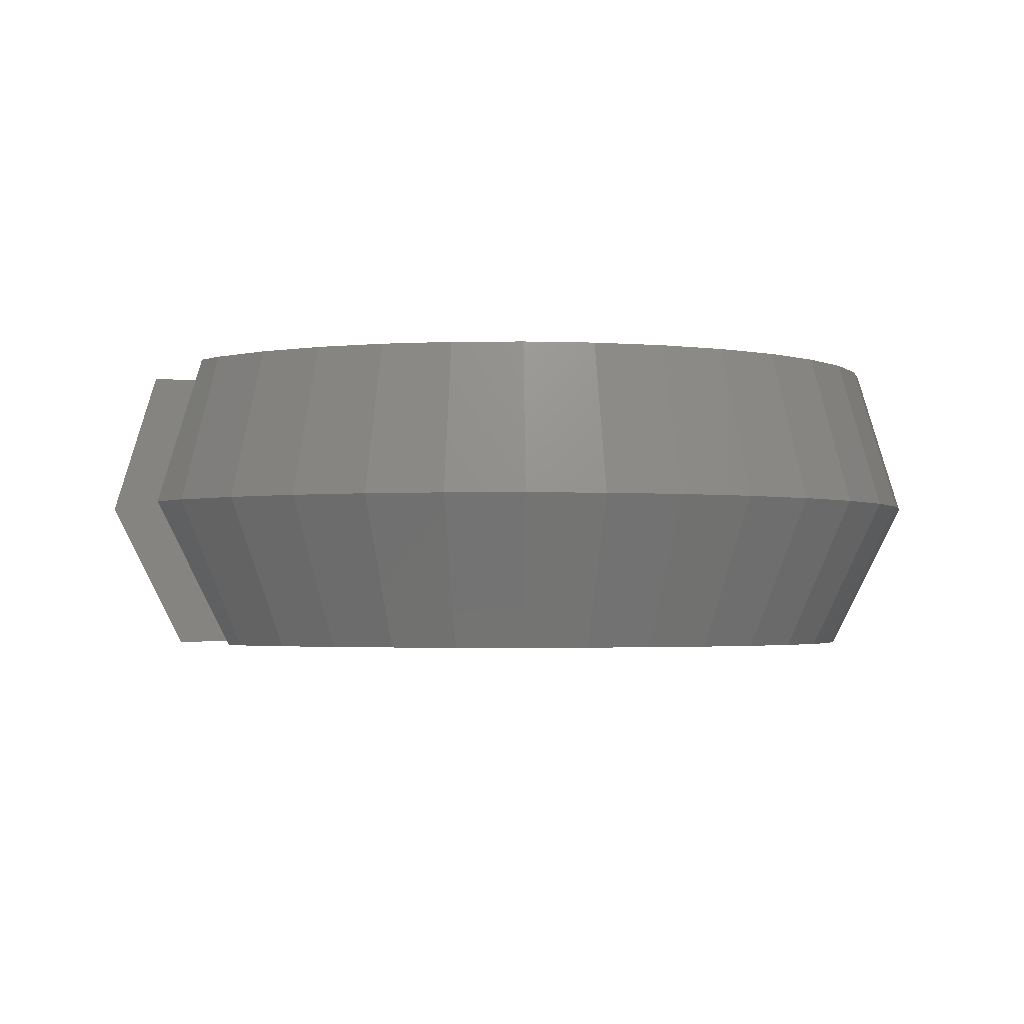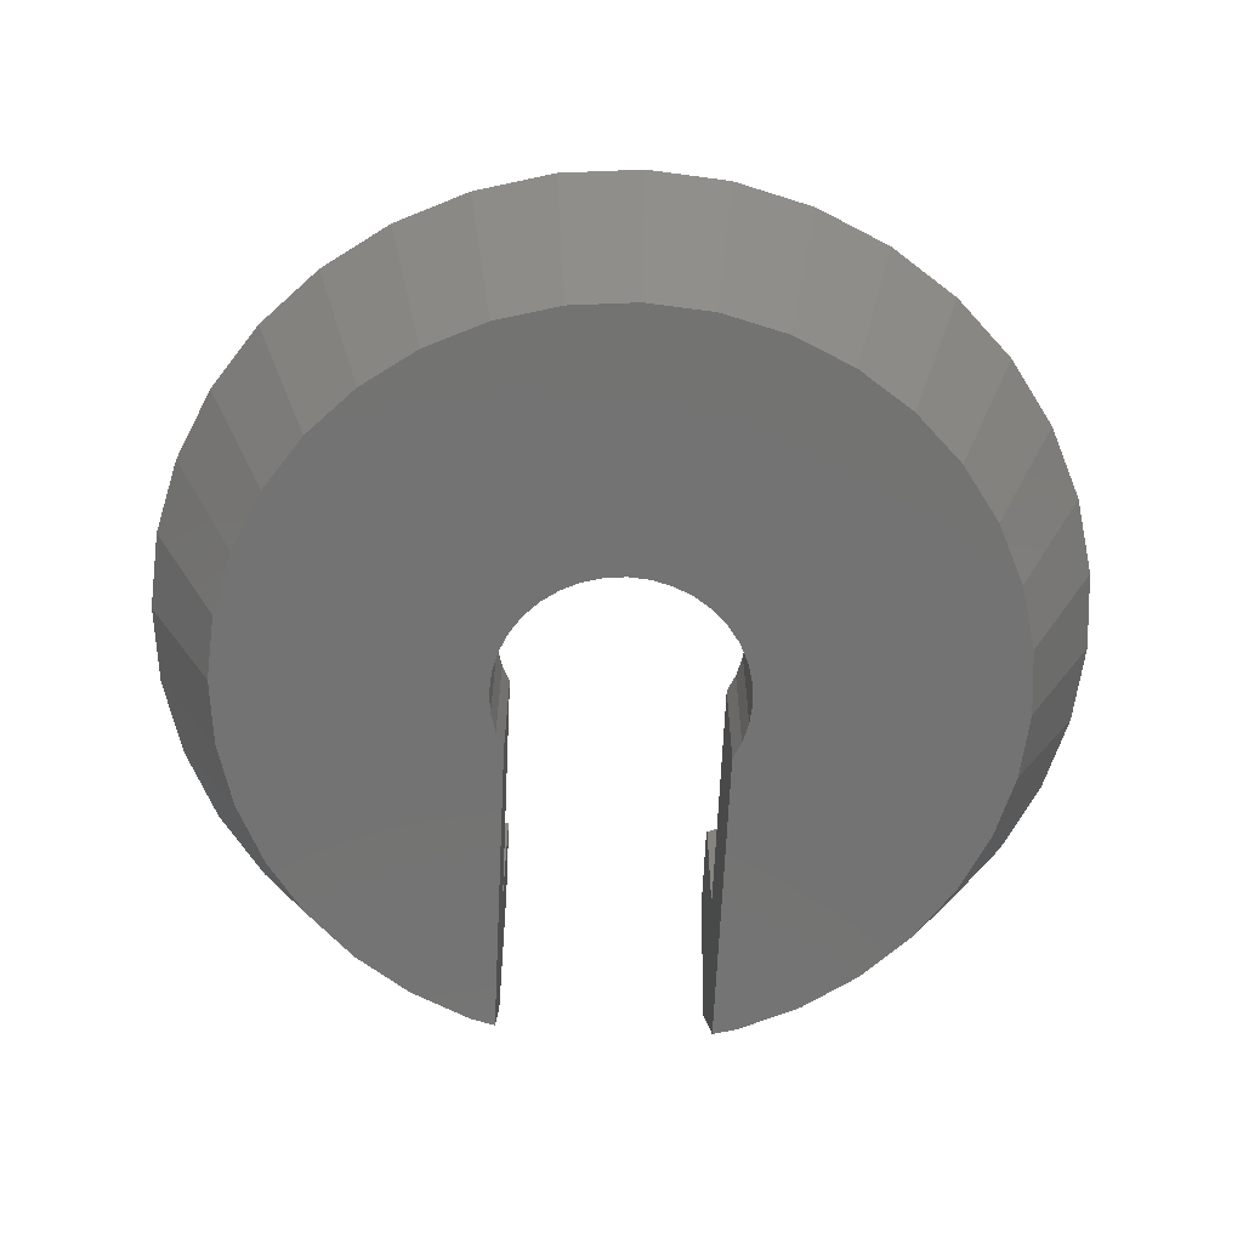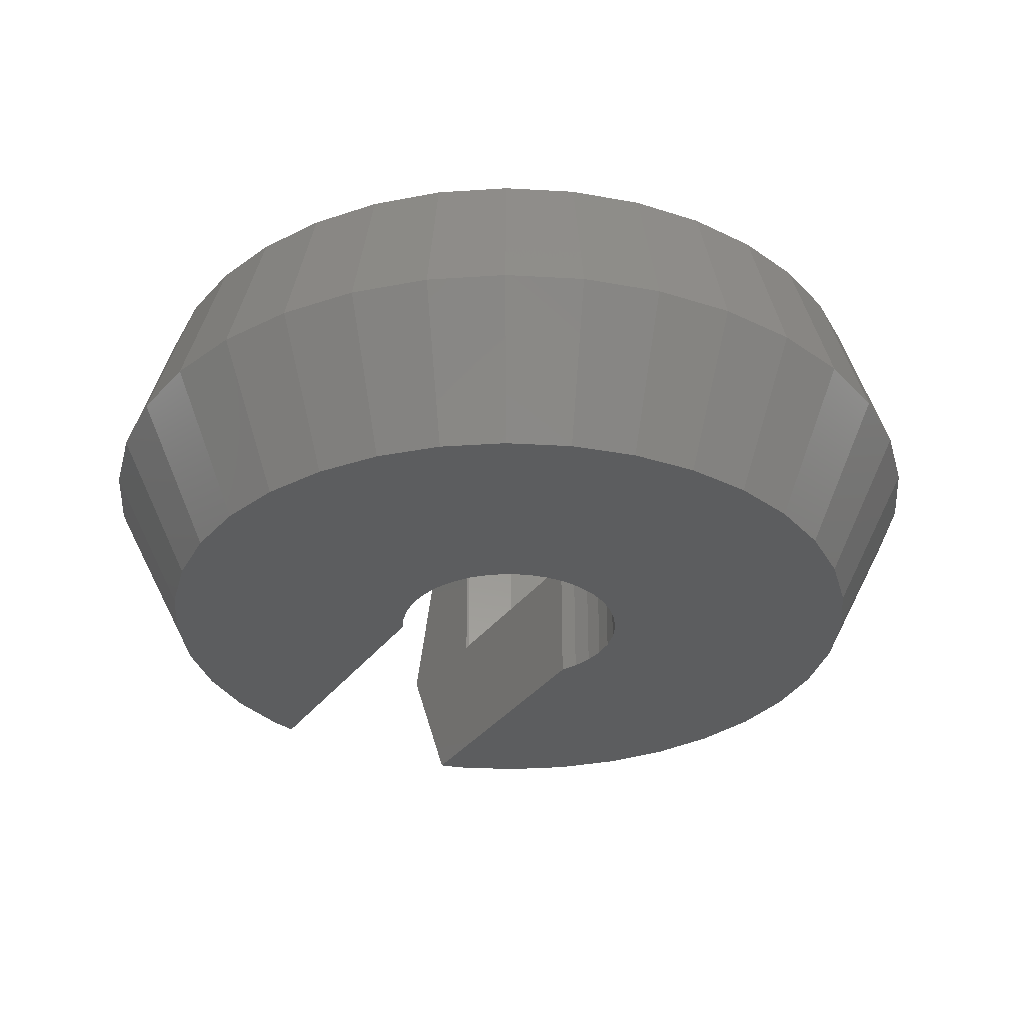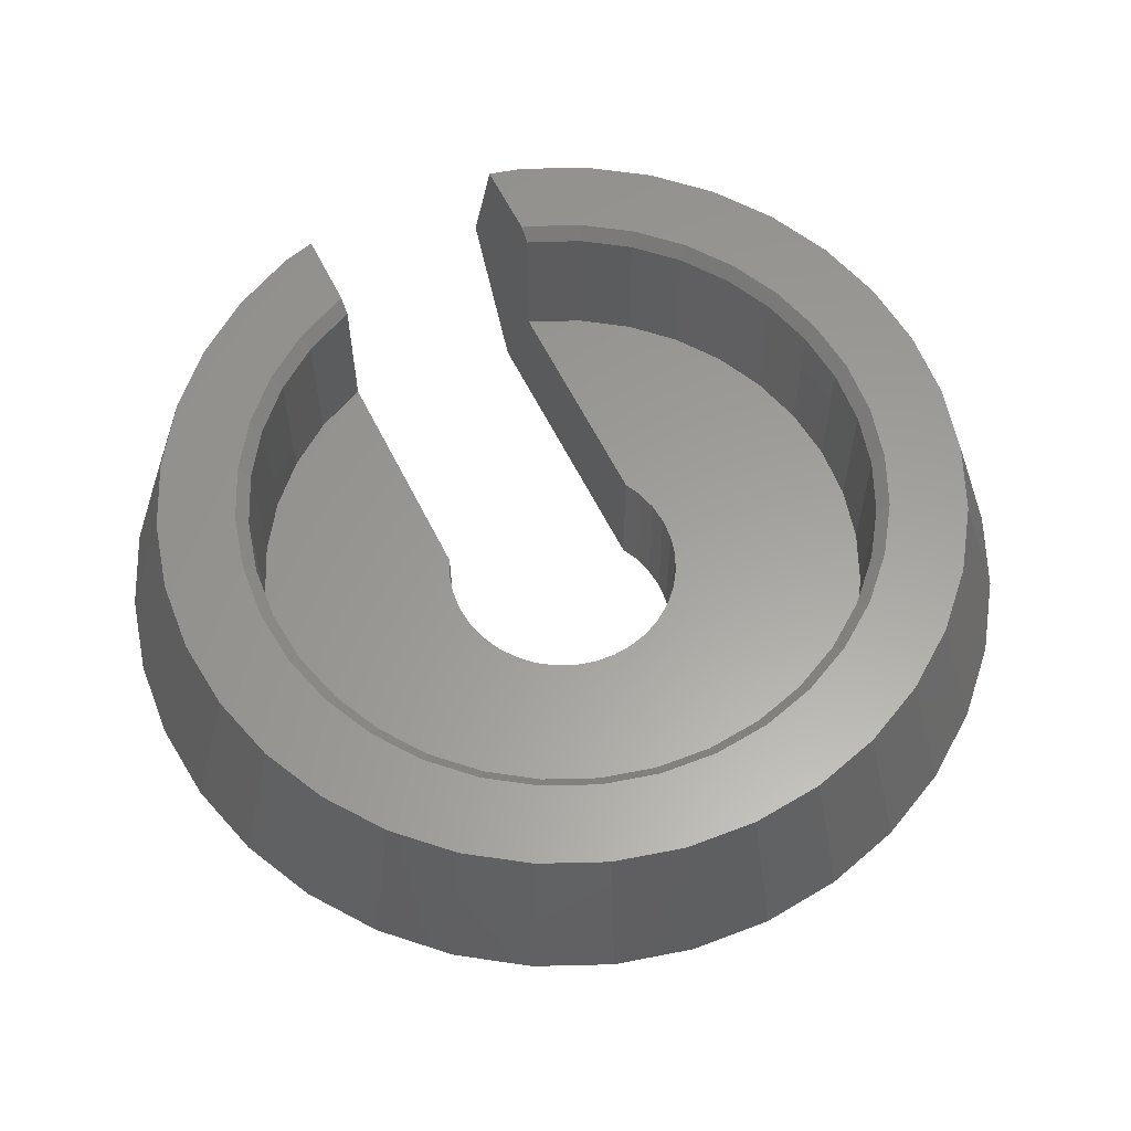
<metadata>
{"format":"stl","ext":"stl","renderer":"f3d","projection":"perspective","resolution":1024,"background":"white","views":[{"elev":-2.4,"azim":157.5,"up":"+Z"},{"elev":-65.2,"azim":-92.7,"up":"+Z"},{"elev":-31.9,"azim":-119.6,"up":"+Z"},{"elev":60.7,"azim":-116.4,"up":"+Z"}]}
</metadata>
<code>
# stl→obj: 293 verts, 582 faces
v -13.29 2.344 10
v -15 0 5
v -13.5 0 10
v -14.77 -2.605 5
v -12.31 -2.171 0
v -12.5 0 0
v -14.77 2.605 5
v -13.29 -2.344 10
v -11.69 -6.75 10
v -12.69 -4.617 10
v -10.34 -8.678 10
v -8.678 -10.34 10
v -6.75 -11.69 10
v -9.44 -5.45 10
v -10.24 -3.728 10
v -10.45 -2.954 10
v -4.455 -9.904 10
v -5.45 -9.44 10
v -2.344 -13.29 10
v -1.893 -10.73 10
v -2.667 -10.53 10
v 0 -13.5 10
v 0 -10.9 10
v -0.7988 -10.83 10
v 2.344 -13.29 10
v 2.954 -10.45 10
v 1.893 -10.73 10
v 4.617 -12.69 10
v -7.006 -8.35 10
v -8.35 -7.006 10
v -4.617 -12.69 10
v 8.35 -7.006 10
v 7.006 -8.35 10
v 10.34 -8.678 10
v 9.44 -5.45 10
v 8.98 -6.107 10
v 11.69 -6.75 10
v 12.99 -3.5 10
v 10.3 -3.5 10
v 12.69 -4.617 10
v 10.3 3.5 10
v 12.99 3.5 10
v 10.24 3.728 10
v 10.24 -3.728 10
v 9.904 -4.455 10
v 8.678 -10.34 10
v 6.35 -8.81 10
v 5.45 -9.44 10
v 6.75 -11.69 10
v 4.723 -9.779 10
v 3.728 -10.24 10
v 1.094 -10.8 10
v -3.728 -10.24 10
v -6.107 -8.98 10
v -8.81 -6.35 10
v -10.73 -1.893 10
v -9.779 -4.723 10
v -10.53 2.667 10
v -10.73 1.893 10
v -10.24 3.728 10
v -9.904 4.455 10
v -9.44 5.45 10
v -8.98 6.107 10
v -8.35 7.006 10
v -7.006 8.35 10
v -2.344 13.29 10
v -5.45 9.44 10
v -6.35 8.81 10
v 0 13.5 10
v -3.728 10.24 10
v -4.723 9.779 10
v 2.344 13.29 10
v 4.617 12.69 10
v -2.954 10.45 10
v -1.893 10.73 10
v 0 10.9 10
v -1.094 10.8 10
v 6.75 11.69 10
v 8.678 10.34 10
v 0.7988 10.83 10
v 1.893 10.73 10
v 3.728 10.24 10
v 2.667 10.53 10
v 10.34 8.678 10
v 11.69 6.75 10
v 4.455 9.904 10
v 5.45 9.44 10
v 12.69 4.617 10
v 6.107 8.98 10
v 7.006 8.35 10
v 8.35 7.006 10
v 9.44 5.45 10
v 8.81 6.35 10
v 9.779 4.723 10
v -4.617 12.69 10
v -6.75 11.69 10
v -8.678 10.34 10
v -10.34 8.678 10
v -11.69 6.75 10
v -12.69 4.617 10
v -10.8 -1.094 10
v -10.9 0 10
v -10.83 0.7988 10
v -14.1 -5.13 5
v -11.75 -4.275 0
v -12.31 2.171 0
v -11.75 4.275 0
v -10.83 6.25 0
v -9.576 8.035 0
v -8.035 9.576 0
v -6.25 10.83 0
v -4.275 11.75 0
v -2.171 12.31 0
v 0 12.5 0
v 2.171 12.31 0
v 4.275 11.75 0
v 6.25 10.83 0
v 8.035 9.576 0
v 0.6946 3.939 0
v 9.576 8.035 0
v 1.923 3.5 0
v 10.83 6.25 0
v 1.368 3.759 0
v 0 4 0
v -2.571 3.064 0
v -2 3.464 0
v -0.6946 3.939 0
v -1.368 3.759 0
v -3.064 2.571 0
v -3.464 2 0
v -3.759 1.368 0
v -3.939 0.6946 0
v -3.939 -0.6946 0
v -3.759 -1.368 0
v -3.464 -2 0
v -3.064 -2.571 0
v -2.571 -3.064 0
v -2 -3.464 0
v -1.368 -3.759 0
v -0.6946 -3.939 0
v 10.83 -6.25 0
v 0.6946 -3.939 0
v 11.95 -3.5 0
v 0 -4 0
v 1.368 -3.759 0
v 1.923 -3.5 0
v 11.75 -4.275 0
v 9.576 -8.035 0
v 8.035 -9.576 0
v 6.25 -10.83 0
v 4.275 -11.75 0
v 2.171 -12.31 0
v 0 -12.5 0
v -2.171 -12.31 0
v -4.275 -11.75 0
v -6.25 -10.83 0
v -8.035 -9.576 0
v -9.576 -8.035 0
v -10.83 -6.25 0
v 11.75 4.275 0
v 11.95 3.5 0
v -4 0 0
v -14.1 5.13 5
v -12.99 7.5 5
v -11.49 9.642 5
v -9.642 11.49 5
v -7.5 12.99 5
v -5.13 14.1 5
v -2.605 14.77 5
v 0 15 5
v 2.605 14.77 5
v 5.13 14.1 5
v 7.5 12.99 5
v 9.642 11.49 5
v 11.49 9.642 5
v 12.99 7.5 5
v 14.1 5.13 5
v 13.63 3.5 7.926
v 13.15 3.5 2.32
v 14.53 3.5 5
v 9.95 3.5 9.657
v 9.891 3.5 9.6
v 9.891 3.5 4.7
v 1.923 3.5 4.7
v 9.867 3.591 9.6
v 9.093 5.25 9.6
v 8.043 6.749 9.6
v 6.749 8.043 9.6
v 5.25 9.093 9.6
v 3.591 9.867 9.6
v 1.823 10.34 9.6
v 0 10.5 9.6
v -1.823 10.34 9.6
v -3.591 9.867 9.6
v -5.25 9.093 9.6
v -6.749 8.043 9.6
v -8.043 6.749 9.6
v -9.093 5.25 9.6
v -9.867 3.591 9.6
v -10.34 1.823 9.6
v -10.5 0 9.6
v -10.34 -1.823 9.6
v -9.867 -3.591 9.6
v -9.093 -5.25 9.6
v -8.043 -6.749 9.6
v -6.749 -8.043 9.6
v -5.25 -9.093 9.6
v -3.591 -9.867 9.6
v -1.823 -10.34 9.6
v 0 -10.5 9.6
v 1.823 -10.34 9.6
v 3.591 -9.867 9.6
v 5.25 -9.093 9.6
v 6.749 -8.043 9.6
v 8.043 -6.749 9.6
v 9.093 -5.25 9.6
v 9.867 -3.591 9.6
v 9.891 -3.5 9.6
v 9.891 -3.5 4.7
v 13.84 -3.5 7.224
v 14.53 -3.5 5
v 13.11 -3.5 2.246
v 1.923 -3.5 4.7
v 14.1 -5.13 5
v 12.99 -7.5 5
v 11.49 -9.642 5
v 9.642 -11.49 5
v 7.5 -12.99 5
v 5.13 -14.1 5
v 2.605 -14.77 5
v 0 -15 5
v -2.605 -14.77 5
v -5.13 -14.1 5
v -7.5 -12.99 5
v -9.642 -11.49 5
v -11.49 -9.642 5
v -12.99 -7.5 5
v 1.368 -3.759 4.7
v 0.6946 -3.939 4.7
v 0 -4 4.7
v -0.6946 -3.939 4.7
v -1.368 -3.759 4.7
v -2 -3.464 4.7
v -2.571 -3.064 4.7
v -3.064 -2.571 4.7
v -3.464 -2 4.7
v -3.759 -1.368 4.7
v -3.939 -0.6946 4.7
v -4 0 4.7
v -3.939 0.6946 4.7
v -3.759 1.368 4.7
v -3.464 2 4.7
v -3.064 2.571 4.7
v -2.571 3.064 4.7
v -2 3.464 4.7
v -1.368 3.759 4.7
v -0.6946 3.939 4.7
v 0 4 4.7
v 0.6946 3.939 4.7
v 1.368 3.759 4.7
v -10.34 -1.823 4.7
v -9.867 -3.591 4.7
v -9.093 -5.25 4.7
v -6.749 -8.043 4.7
v -8.043 -6.749 4.7
v -5.25 -9.093 4.7
v -3.591 -9.867 4.7
v -1.823 -10.34 4.7
v 0 -10.5 4.7
v 1.823 -10.34 4.7
v 3.591 -9.867 4.7
v 5.25 -9.093 4.7
v 6.749 -8.043 4.7
v 8.043 -6.749 4.7
v 9.867 -3.591 4.7
v 9.093 -5.25 4.7
v 5.25 9.093 4.7
v 6.749 8.043 4.7
v 8.043 6.749 4.7
v 9.093 5.25 4.7
v 9.867 3.591 4.7
v 3.591 9.867 4.7
v 1.823 10.34 4.7
v 0 10.5 4.7
v -1.823 10.34 4.7
v -3.591 9.867 4.7
v -5.25 9.093 4.7
v -6.749 8.043 4.7
v -8.043 6.749 4.7
v -9.093 5.25 4.7
v -9.867 3.591 4.7
v -10.34 1.823 4.7
v -10.5 0 4.7
f 1 2 3
f 3 2 4
f 4 2 5
f 5 2 6
f 6 2 7
f 7 2 1
f 1 3 8
f 9 1 10
f 10 1 8
f 11 1 9
f 12 1 11
f 13 1 12
f 14 1 13
f 15 16 1
f 17 18 19
f 20 21 22
f 23 24 25
f 26 27 28
f 29 30 31
f 32 33 34
f 35 36 37
f 38 39 40
f 41 42 43
f 39 44 40
f 40 45 37
f 45 35 37
f 37 36 34
f 36 32 34
f 34 33 46
f 33 47 46
f 46 48 49
f 48 50 49
f 49 51 28
f 51 26 28
f 28 27 25
f 27 52 25
f 52 23 25
f 25 24 22
f 24 20 22
f 22 21 19
f 21 53 19
f 53 17 19
f 19 18 31
f 18 54 31
f 54 29 31
f 31 30 13
f 30 55 13
f 16 56 1
f 55 14 13
f 57 1 14
f 15 1 57
f 50 51 49
f 58 1 59
f 60 1 58
f 61 1 60
f 62 1 61
f 63 1 62
f 64 1 63
f 65 1 64
f 66 1 65
f 67 65 68
f 69 65 67
f 70 67 71
f 72 67 70
f 73 70 74
f 73 74 75
f 76 75 77
f 78 75 76
f 79 76 80
f 79 80 81
f 82 81 83
f 84 81 82
f 85 82 86
f 85 86 87
f 88 87 89
f 88 89 90
f 42 90 91
f 92 91 93
f 42 91 92
f 43 92 94
f 42 92 43
f 88 90 42
f 85 87 88
f 84 82 85
f 79 81 84
f 78 76 79
f 73 75 78
f 72 70 73
f 69 67 72
f 66 65 69
f 95 1 66
f 96 1 95
f 97 1 96
f 98 1 97
f 99 1 98
f 100 1 99
f 44 45 40
f 47 48 46
f 56 101 1
f 101 102 1
f 102 103 1
f 103 59 1
f 100 7 1
f 3 4 8
f 8 4 104
f 104 4 105
f 105 4 5
f 6 106 5
f 5 106 107
f 5 107 108
f 5 108 109
f 5 109 110
f 5 110 111
f 5 111 112
f 5 112 113
f 5 113 114
f 5 114 115
f 5 115 116
f 5 116 117
f 5 117 118
f 119 118 120
f 121 120 122
f 123 120 121
f 119 120 123
f 124 118 119
f 125 5 126
f 127 118 124
f 128 118 127
f 126 118 128
f 5 118 126
f 129 5 125
f 130 5 129
f 131 5 130
f 132 5 131
f 5 133 134
f 134 135 5
f 135 136 5
f 136 137 5
f 137 138 5
f 138 139 5
f 139 140 5
f 140 141 5
f 142 143 144
f 145 146 143
f 145 143 142
f 144 143 147
f 144 147 141
f 144 141 140
f 5 141 148
f 5 148 149
f 5 149 150
f 5 150 151
f 5 151 152
f 5 152 153
f 5 153 154
f 5 154 155
f 5 155 156
f 5 156 157
f 5 157 158
f 5 158 159
f 5 159 105
f 121 122 160
f 121 160 161
f 162 5 132
f 133 5 162
f 6 7 106
f 106 7 163
f 163 7 100
f 99 163 100
f 164 163 99
f 98 164 99
f 165 164 98
f 165 98 166
f 166 98 97
f 96 166 97
f 167 166 96
f 95 167 96
f 168 167 95
f 66 168 95
f 169 168 66
f 69 169 66
f 170 169 69
f 170 69 72
f 171 170 72
f 171 72 73
f 172 171 73
f 172 73 78
f 173 172 78
f 173 78 79
f 174 173 79
f 79 84 174
f 174 84 175
f 175 84 85
f 176 175 85
f 176 85 88
f 176 88 177
f 177 88 42
f 178 177 42
f 161 179 180
f 42 161 178
f 178 161 180
f 41 161 42
f 181 161 41
f 182 161 181
f 183 161 182
f 184 161 183
f 121 161 184
f 181 41 43
f 185 181 43
f 185 43 94
f 186 185 94
f 94 92 186
f 186 92 93
f 187 186 93
f 93 91 187
f 187 91 90
f 188 187 90
f 188 90 89
f 189 188 89
f 89 87 189
f 189 87 86
f 190 189 86
f 86 82 190
f 190 82 83
f 191 190 83
f 83 81 191
f 191 81 80
f 192 191 80
f 80 76 192
f 192 76 77
f 193 192 77
f 193 77 75
f 193 75 74
f 194 193 74
f 194 74 70
f 194 70 71
f 195 194 71
f 195 71 67
f 195 67 68
f 196 195 68
f 196 68 65
f 197 196 65
f 64 197 65
f 197 64 63
f 198 197 63
f 198 63 62
f 199 198 62
f 61 199 62
f 199 61 60
f 200 199 60
f 58 200 60
f 200 58 59
f 201 200 59
f 103 201 59
f 201 103 102
f 101 202 201
f 102 101 201
f 56 202 101
f 16 203 202
f 56 16 202
f 15 203 16
f 57 204 203
f 15 57 203
f 14 204 57
f 55 205 204
f 14 55 204
f 30 205 55
f 29 206 205
f 30 29 205
f 54 207 206
f 29 54 206
f 18 207 54
f 17 208 207
f 18 17 207
f 53 208 17
f 21 209 208
f 53 21 208
f 20 209 21
f 24 210 209
f 20 24 209
f 23 210 24
f 211 210 52
f 52 210 23
f 27 211 52
f 27 26 212
f 211 27 212
f 51 212 26
f 51 50 213
f 212 51 213
f 48 213 50
f 48 47 214
f 213 48 214
f 33 214 47
f 33 32 215
f 214 33 215
f 32 36 216
f 215 32 216
f 35 216 36
f 35 45 217
f 216 35 217
f 45 44 217
f 44 39 218
f 217 44 218
f 219 218 39
f 219 39 38
f 219 38 220
f 219 220 221
f 219 221 222
f 219 222 223
f 222 143 223
f 143 146 223
f 38 40 220
f 220 40 224
f 221 220 224
f 40 37 224
f 224 37 225
f 37 34 225
f 225 34 226
f 34 46 227
f 226 34 227
f 46 49 227
f 227 49 228
f 49 28 228
f 228 28 229
f 28 25 229
f 229 25 230
f 25 22 230
f 22 231 230
f 22 19 231
f 19 232 231
f 19 31 232
f 31 233 232
f 31 13 233
f 13 234 233
f 13 12 234
f 12 235 234
f 11 236 235
f 12 11 235
f 11 9 236
f 9 237 236
f 10 237 9
f 10 104 237
f 8 104 10
f 237 104 159
f 159 104 105
f 158 237 159
f 236 237 158
f 235 236 158
f 157 235 158
f 156 235 157
f 234 235 156
f 155 234 156
f 233 234 155
f 154 233 155
f 232 233 154
f 153 232 154
f 231 232 153
f 152 231 153
f 230 231 152
f 230 152 151
f 229 230 151
f 229 151 150
f 228 229 150
f 228 150 149
f 227 228 149
f 227 149 148
f 226 227 148
f 226 148 141
f 226 141 225
f 225 141 147
f 225 147 224
f 224 147 143
f 222 224 143
f 223 146 238
f 238 146 145
f 238 145 239
f 239 145 142
f 239 142 240
f 240 142 144
f 240 144 241
f 241 144 140
f 241 140 242
f 242 140 139
f 242 139 243
f 243 139 138
f 243 138 244
f 244 138 137
f 244 137 245
f 245 137 136
f 246 245 136
f 135 246 136
f 247 246 135
f 134 247 135
f 248 247 134
f 133 248 134
f 249 248 133
f 162 249 133
f 132 250 249
f 162 132 249
f 131 251 250
f 132 131 250
f 130 252 251
f 131 130 251
f 129 253 252
f 130 129 252
f 125 254 253
f 129 125 253
f 126 255 254
f 125 126 254
f 128 256 255
f 126 128 255
f 127 257 256
f 128 127 256
f 124 258 257
f 127 124 257
f 119 259 258
f 124 119 258
f 123 260 259
f 119 123 259
f 121 184 260
f 123 121 260
f 161 160 179
f 179 160 177
f 180 179 177
f 160 122 177
f 177 122 176
f 122 120 176
f 176 120 175
f 118 174 120
f 120 174 175
f 118 117 174
f 174 117 173
f 117 116 173
f 173 116 172
f 116 115 172
f 172 115 171
f 115 114 171
f 171 114 170
f 114 113 170
f 113 169 170
f 113 112 169
f 112 168 169
f 112 111 168
f 111 167 168
f 111 110 167
f 110 166 167
f 165 166 109
f 109 166 110
f 108 165 109
f 108 164 165
f 107 164 108
f 107 163 164
f 106 163 107
f 177 178 180
f 261 262 263
f 264 261 265
f 265 261 263
f 266 261 264
f 267 261 266
f 268 261 267
f 269 261 268
f 270 261 269
f 271 261 270
f 272 261 271
f 273 261 272
f 274 261 273
f 241 261 274
f 242 243 261
f 243 244 261
f 275 223 276
f 223 238 276
f 276 239 274
f 239 240 274
f 240 241 274
f 242 261 241
f 245 246 261
f 244 245 261
f 238 239 276
f 247 261 246
f 248 261 247
f 249 261 248
f 250 261 249
f 251 261 250
f 252 261 251
f 253 261 252
f 254 261 253
f 255 261 254
f 277 261 255
f 278 255 256
f 279 256 257
f 280 257 258
f 183 258 259
f 183 259 260
f 183 260 184
f 281 258 183
f 280 258 281
f 279 257 280
f 278 256 279
f 277 255 278
f 282 261 277
f 283 261 282
f 284 261 283
f 285 261 284
f 286 261 285
f 287 261 286
f 288 261 287
f 289 261 288
f 290 261 289
f 291 261 290
f 292 261 291
f 293 261 292
f 219 223 275
f 182 185 183
f 183 185 281
f 182 181 185
f 185 186 281
f 281 186 280
f 186 187 280
f 280 187 279
f 279 187 188
f 278 279 188
f 278 188 189
f 277 278 189
f 277 189 190
f 282 277 190
f 282 190 191
f 283 282 191
f 283 191 192
f 284 283 192
f 284 192 193
f 285 284 193
f 285 193 194
f 286 285 194
f 286 194 195
f 287 286 195
f 287 195 196
f 288 287 196
f 288 196 197
f 289 288 197
f 289 197 198
f 290 289 198
f 290 198 199
f 291 290 199
f 291 199 200
f 292 291 200
f 292 200 201
f 293 292 201
f 201 202 261
f 293 201 261
f 202 203 262
f 261 202 262
f 203 204 263
f 262 203 263
f 204 205 265
f 263 204 265
f 206 264 205
f 205 264 265
f 207 266 206
f 206 266 264
f 208 267 207
f 207 267 266
f 209 268 208
f 208 268 267
f 210 269 209
f 209 269 268
f 211 270 210
f 210 270 269
f 212 271 211
f 211 271 270
f 213 272 212
f 212 272 271
f 214 273 213
f 213 273 272
f 215 274 214
f 214 274 273
f 216 276 215
f 215 276 274
f 217 275 216
f 216 275 276
f 218 219 217
f 217 219 275
f 224 222 221

</code>
